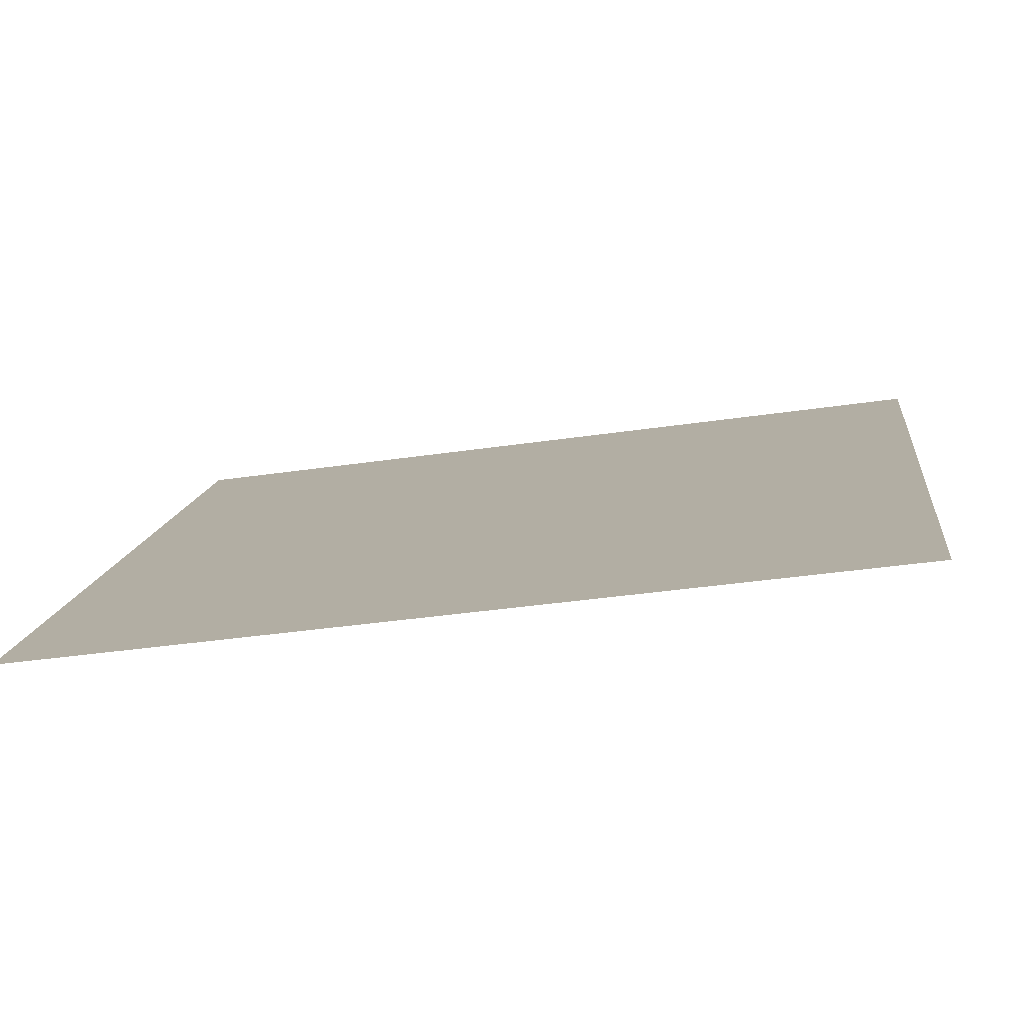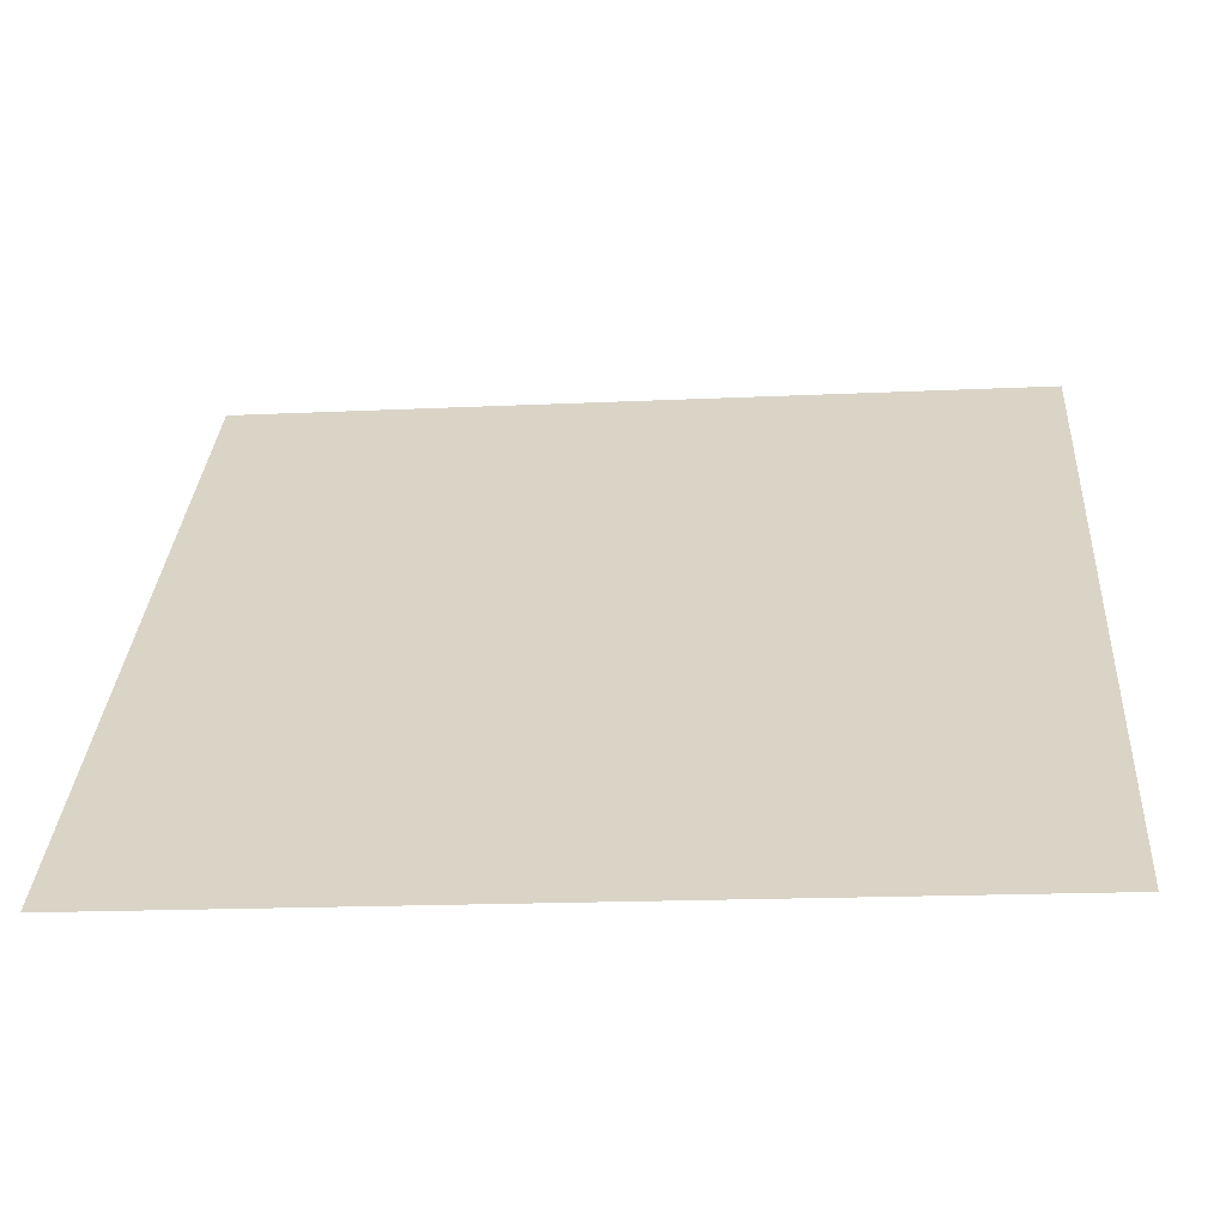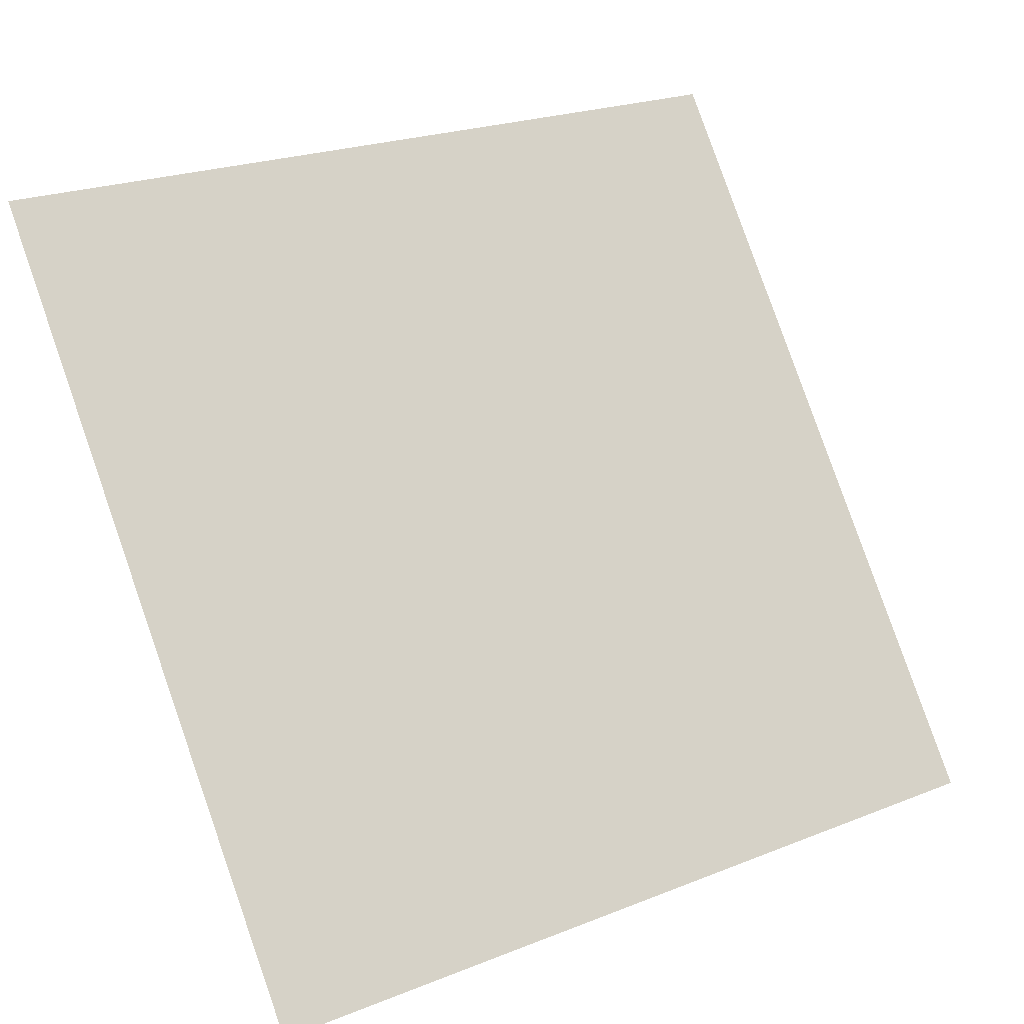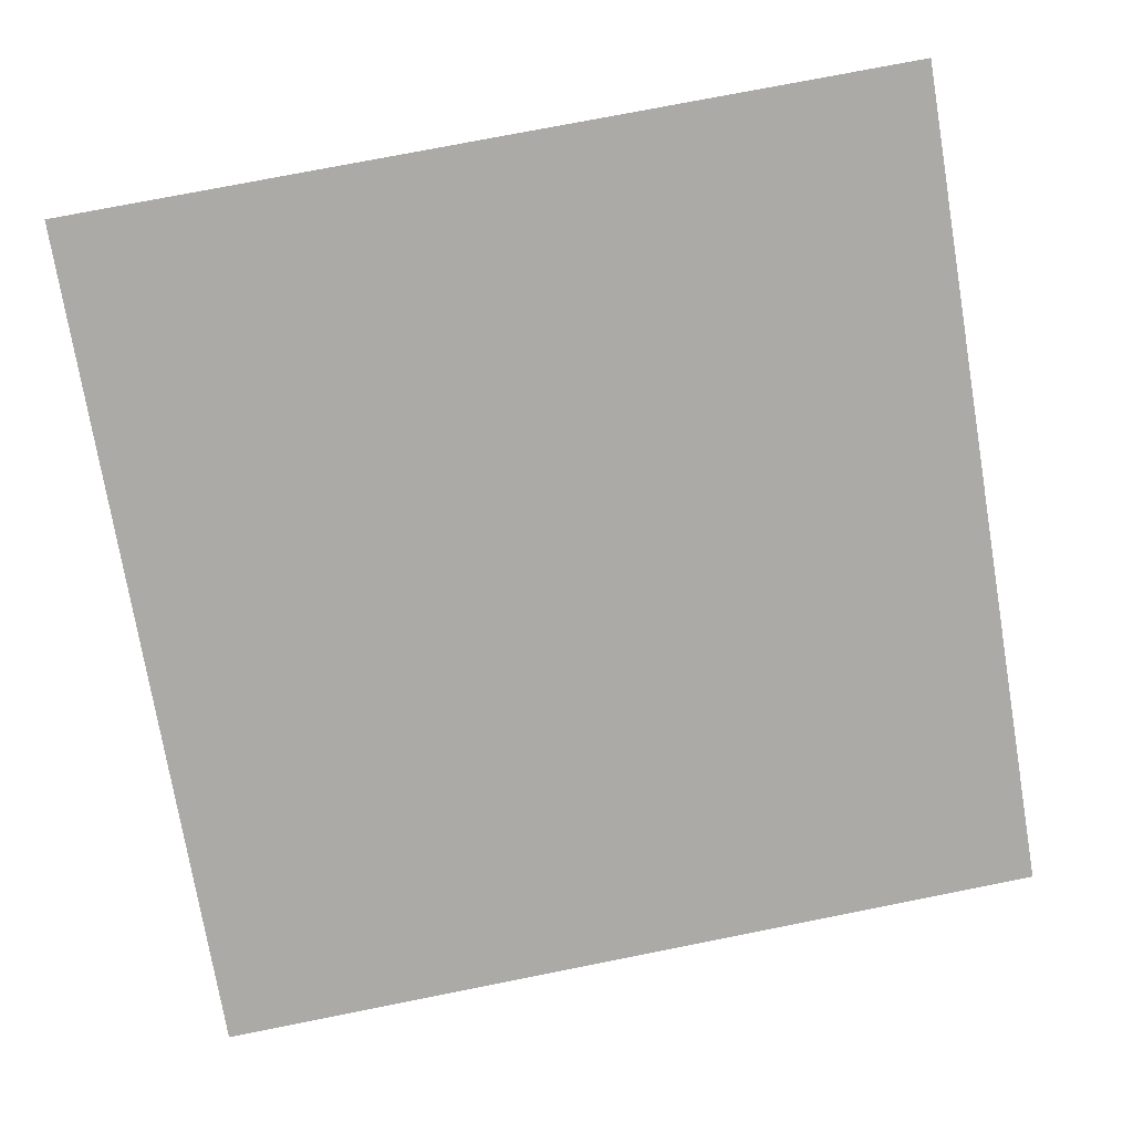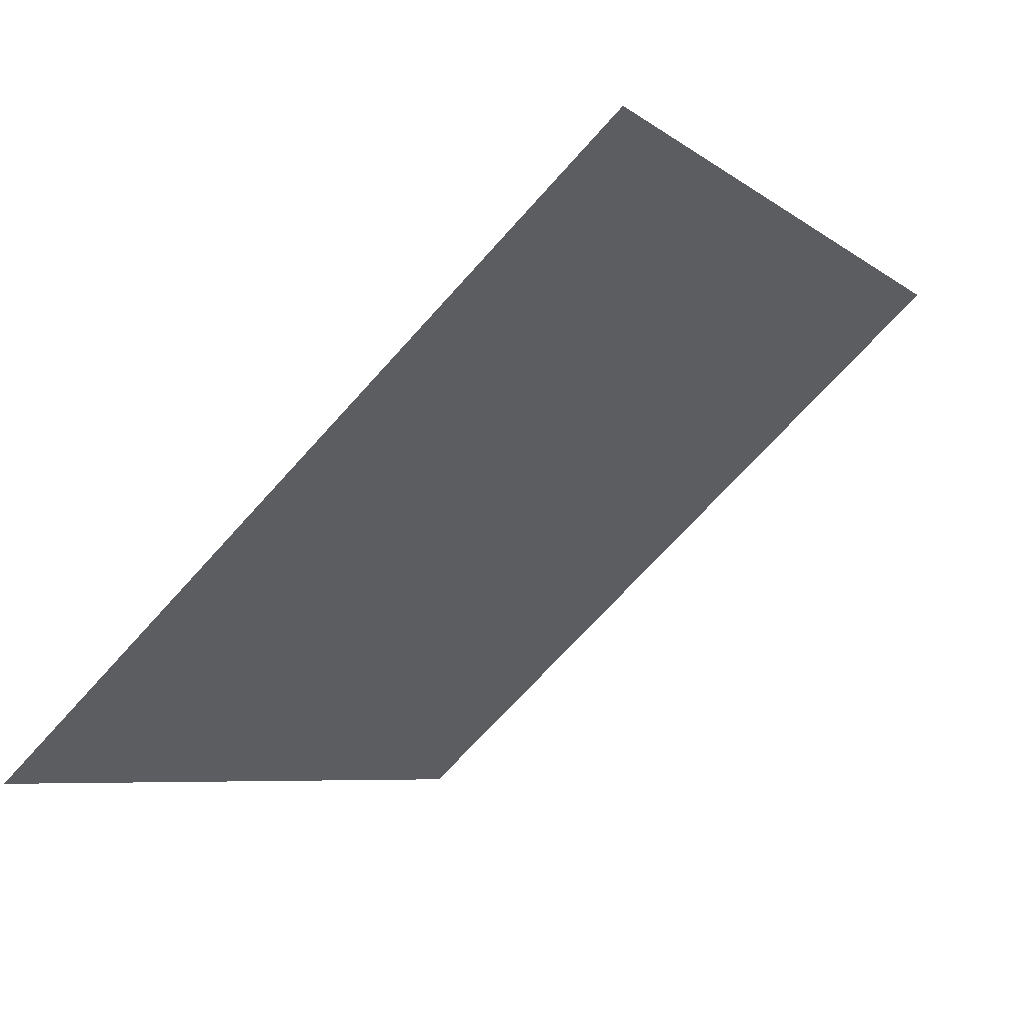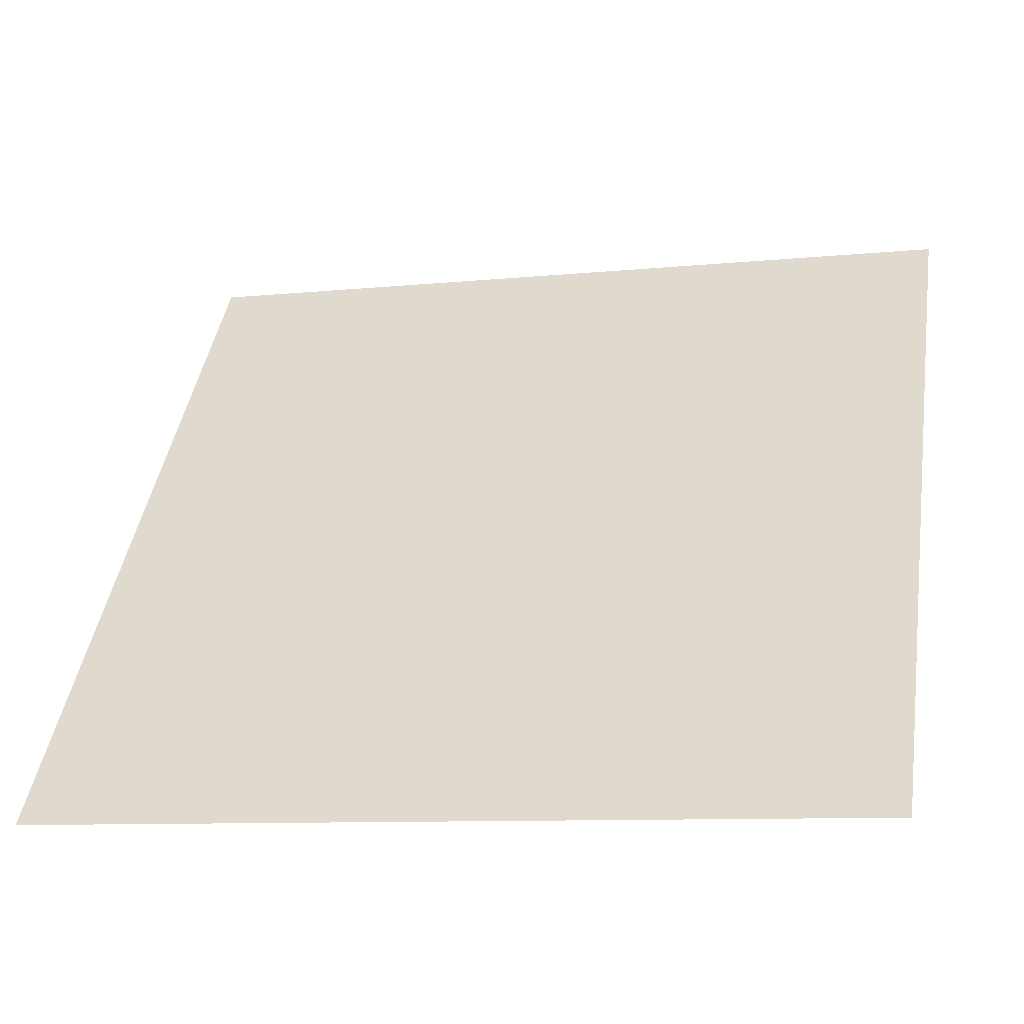
<metadata>
{"format":"obj","ext":"obj","renderer":"f3d","projection":"perspective","resolution":1024,"background":"white","views":[{"elev":-41.6,"azim":9.1,"up":"+Z"},{"elev":-22.9,"azim":4.0,"up":"+Z"},{"elev":24.0,"azim":-35.3,"up":"+Z"},{"elev":68.2,"azim":169.4,"up":"+Y"},{"elev":-70.1,"azim":46.8,"up":"+Z"},{"elev":-11.8,"azim":13.0,"up":"+Z"}]}
</metadata>
<code>
v 0.1371 0.7551 0.4691
v 0.1305 0.7553 0.4691
v 0.1306 0.7592 0.4744
v 0.1372 0.7591 0.4743
f 4 3 2 1

</code>
